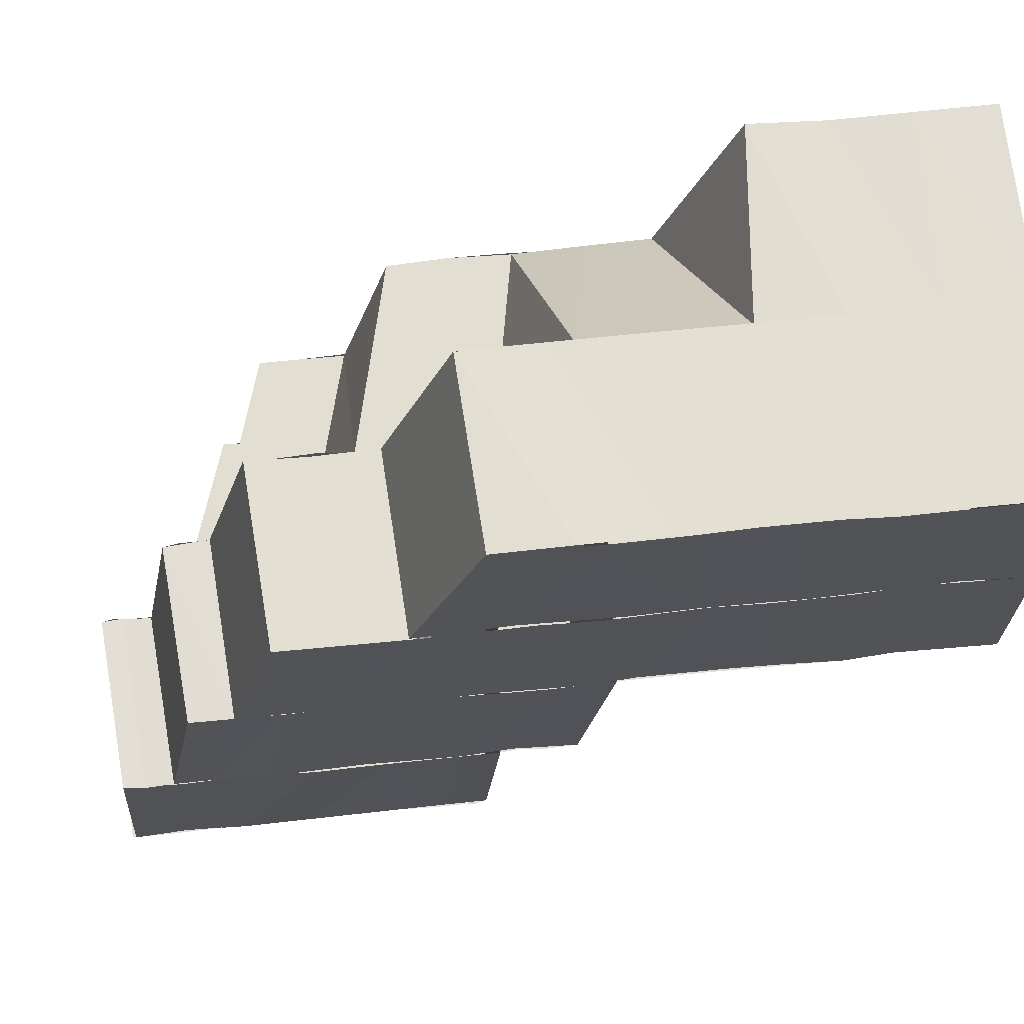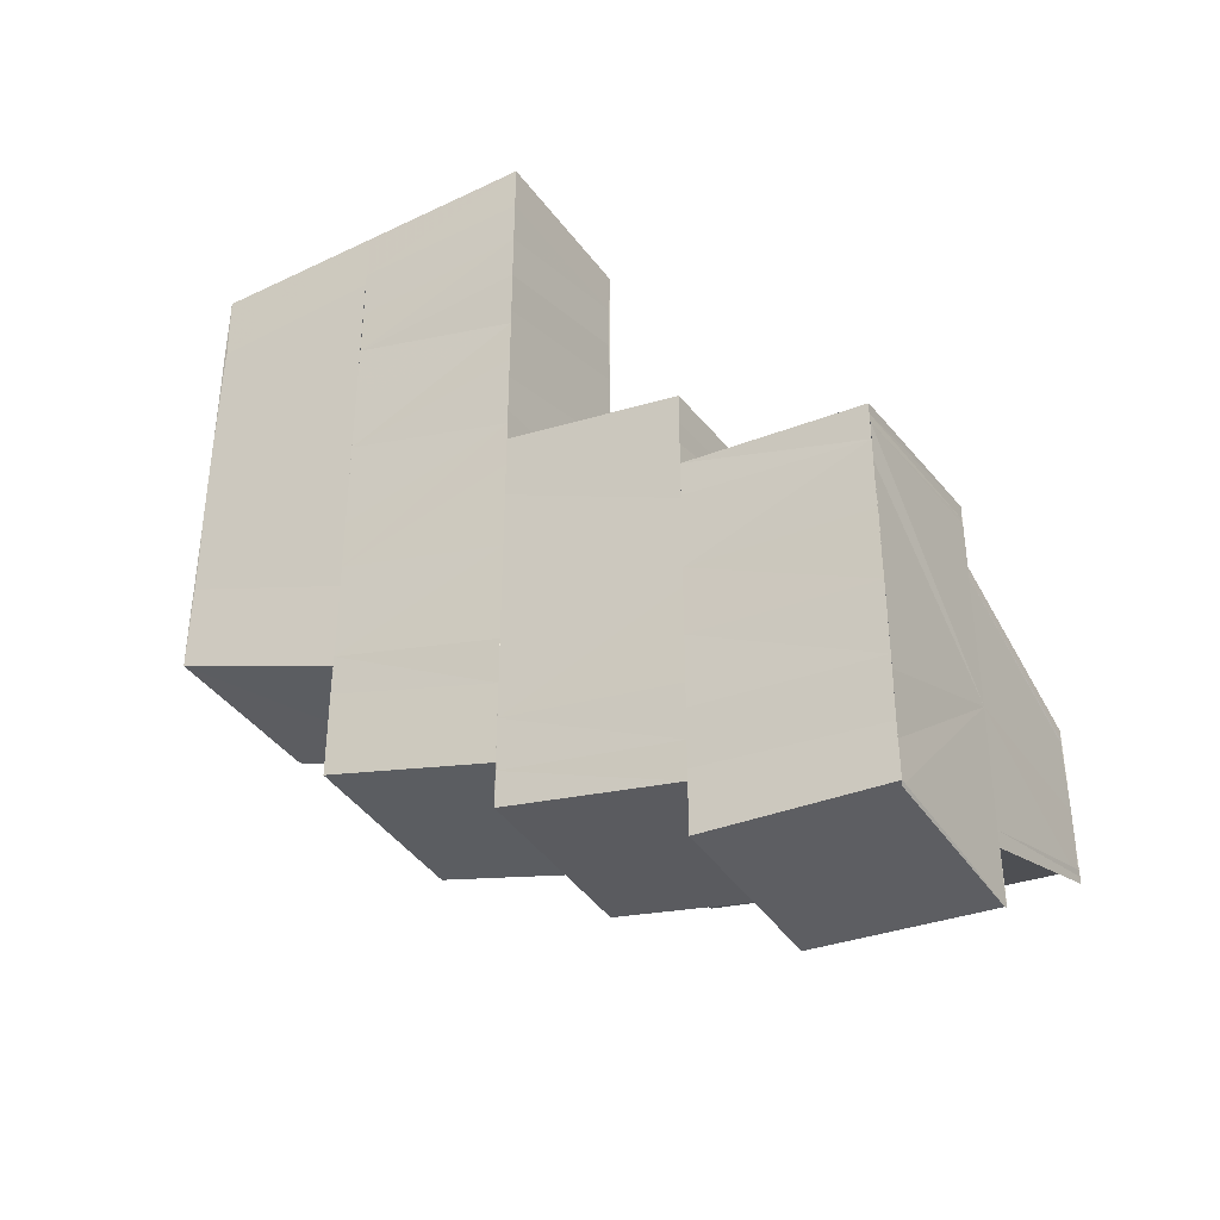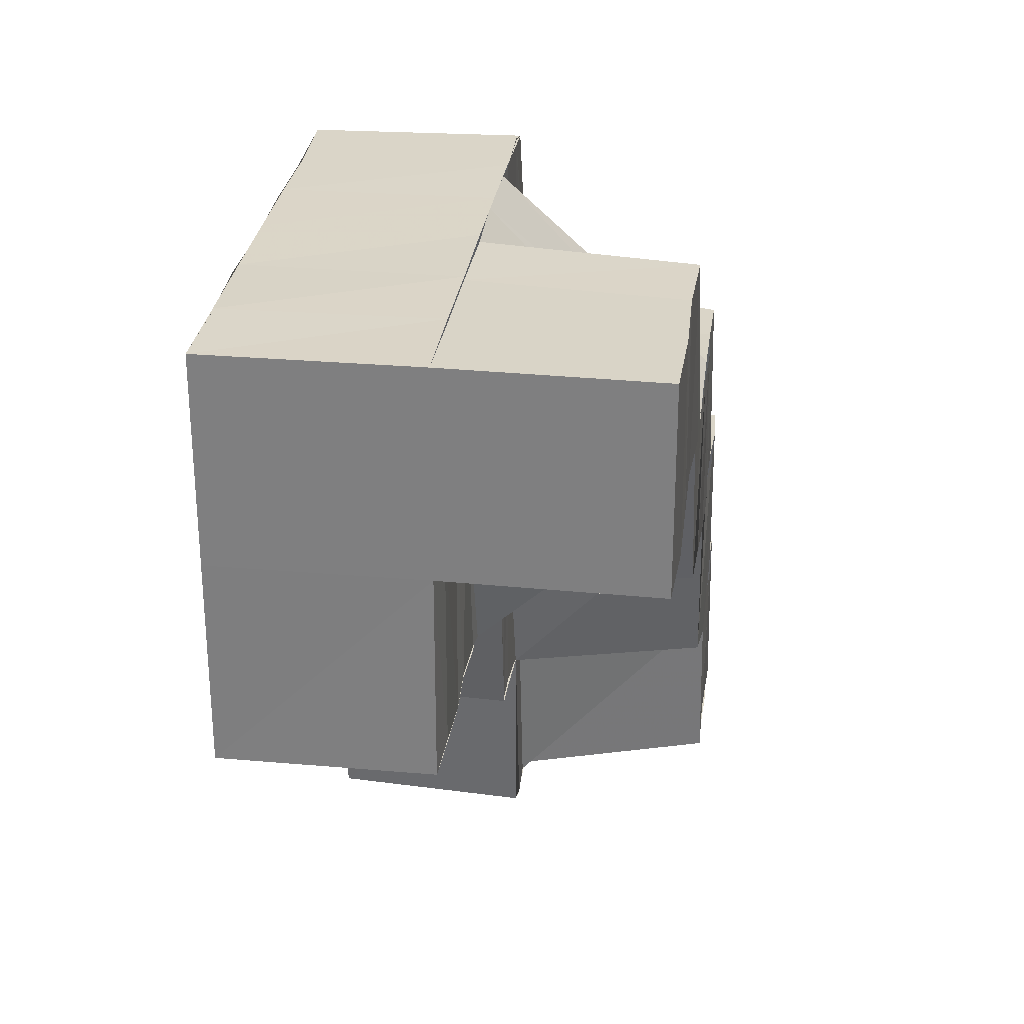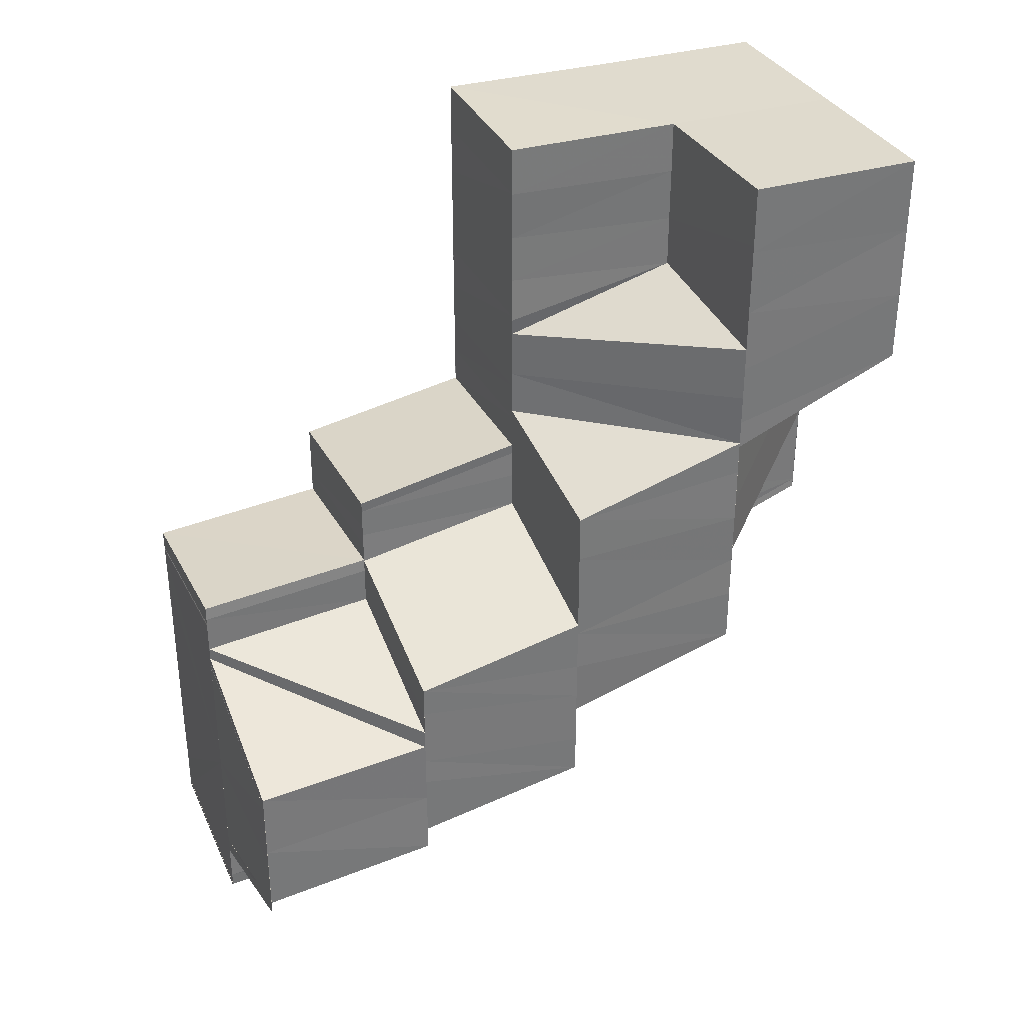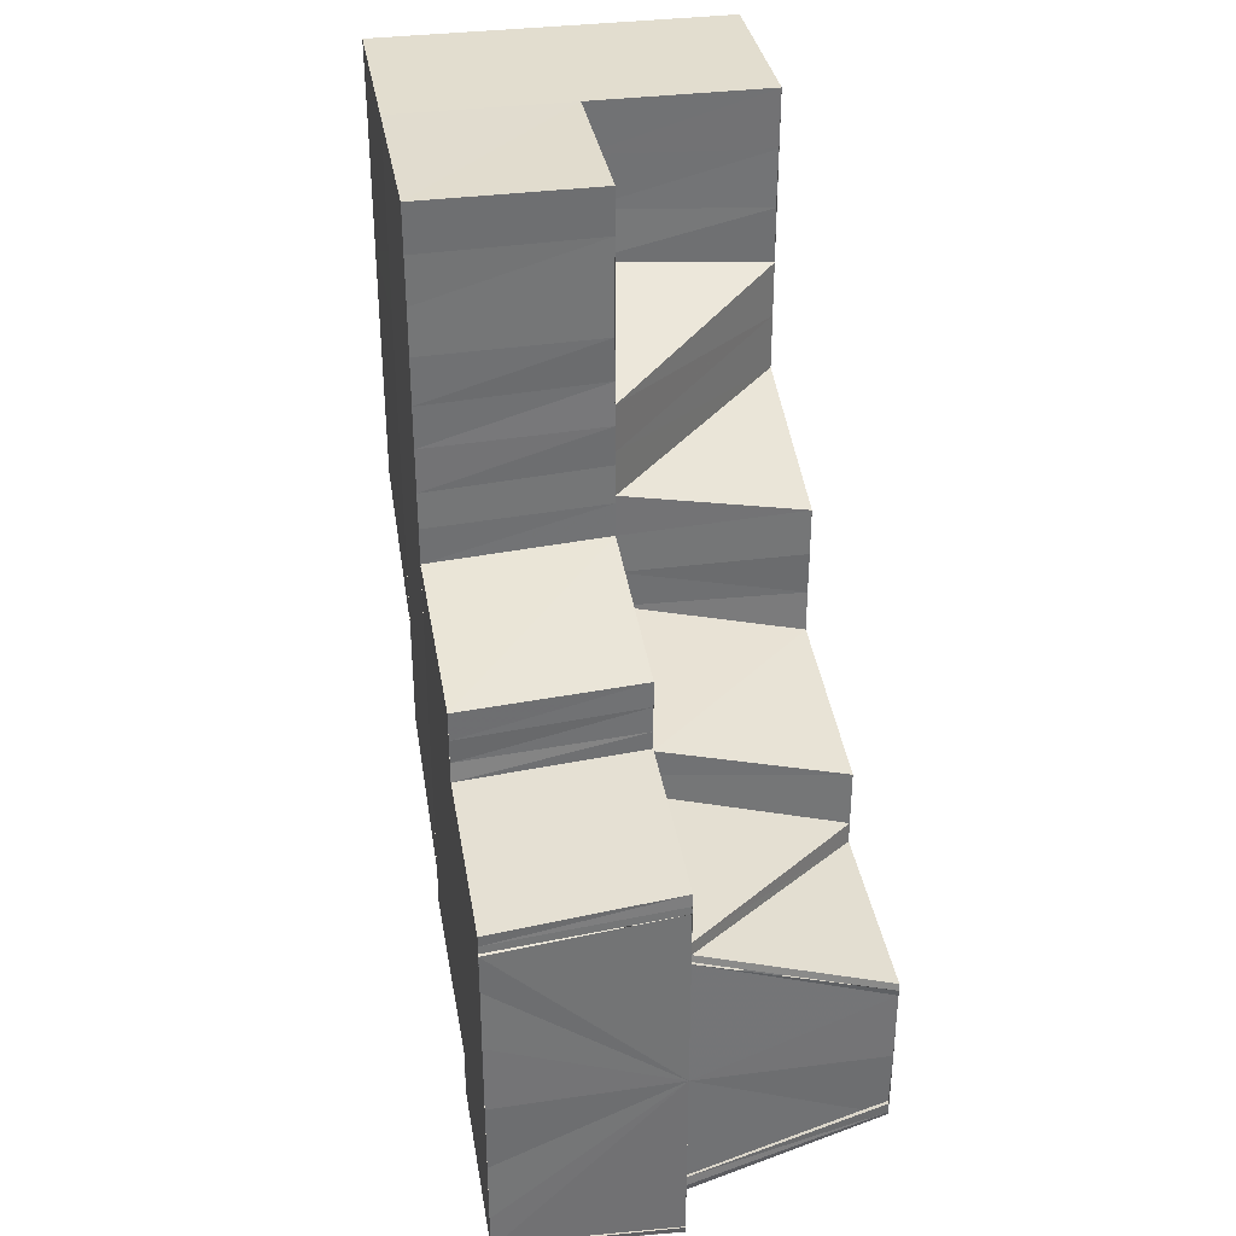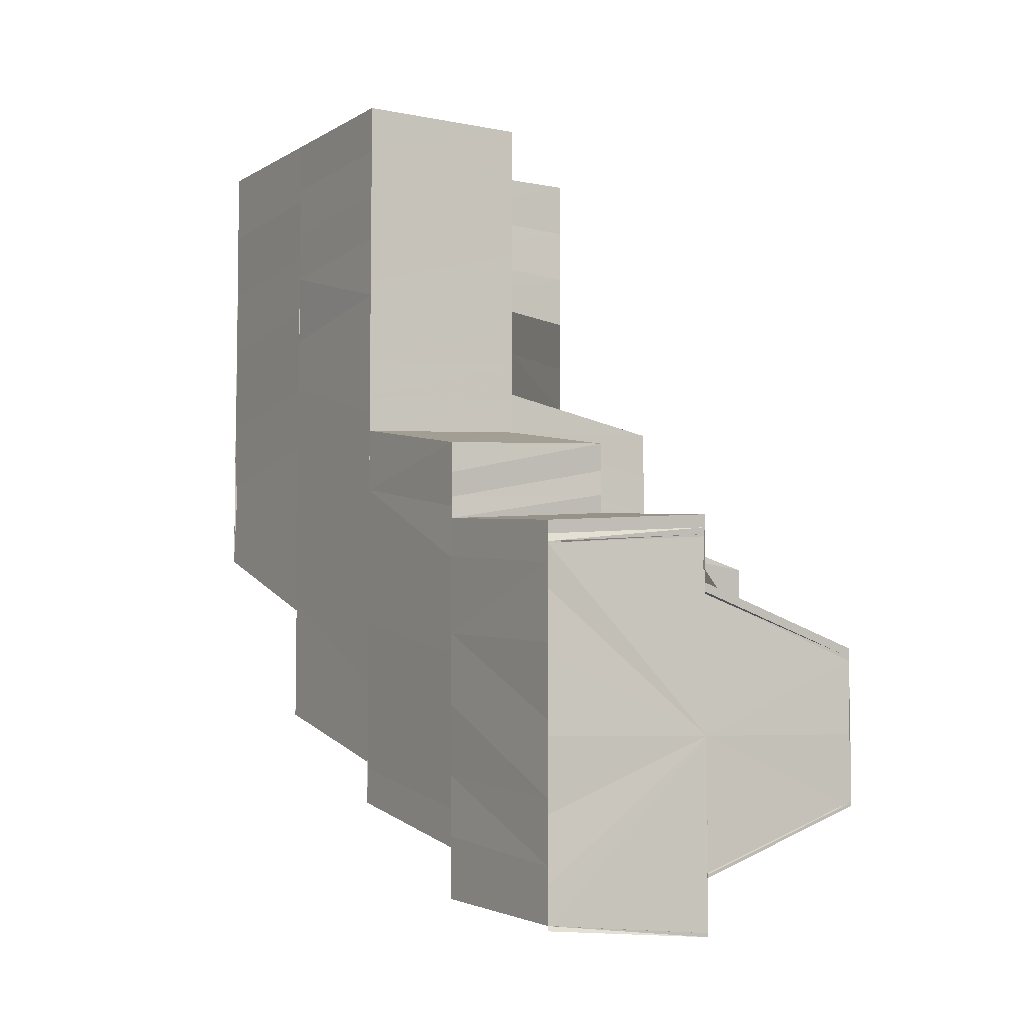
<metadata>
{"format":"obj","ext":"obj","renderer":"f3d","projection":"perspective","resolution":1024,"background":"white","views":[{"elev":67.5,"azim":-96.0,"up":"+Y"},{"elev":-37.7,"azim":-58.6,"up":"+Z"},{"elev":29.1,"azim":7.8,"up":"+Y"},{"elev":33.3,"azim":67.5,"up":"+Z"},{"elev":34.6,"azim":-10.1,"up":"+Z"},{"elev":-5.7,"azim":-31.3,"up":"+Z"}]}
</metadata>
<code>
o 12267
v 2216 1887 16.65
v 2216 1887 16.64
v 2216 1887 16.65
v 2216 1887 16.65
v 2216 1887 16.64
v 2216 1887 16.64
v 2216 1887 16.65
v 2216 1887 16.64
v 2216 1887 16.64
v 2216 1887 16.63
v 2216 1887 16.63
v 2216 1887 16.63
v 2216 1887 16.63
v 2216 1887 16.63
v 2216 1887 16.63
v 2216 1887 16.62
v 2216 1887 16.62
v 2216 1887 16.62
v 2216 1887 16.62
v 2216 1887 16.62
v 2216 1887 16.62
v 2216 1887 16.62
v 2216 1887 16.62
v 2216 1887 16.62
v 2216 1887 16.62
v 2216 1887 16.62
v 2216 1887 16.62
v 2216 1887 16.62
v 2216 1887 16.62
v 2216 1887 16.63
v 2216 1887 16.63
v 2216 1887 16.63
v 2216 1887 16.62
v 2216 1887 16.63
v 2216 1887 16.63
v 2216 1887 16.63
v 2216 1887 16.64
v 2216 1887 16.62
v 2216 1887 16.62
v 2216 1887 16.64
v 2216 1887 16.63
v 2216 1887 16.64
v 2216 1887 16.64
v 2216 1887 16.64
v 2216 1887 16.64
v 2216 1887 16.64
v 2216 1887 16.64
v 2216 1887 16.65
v 2216 1887 16.64
v 2216 1887 16.63
v 2216 1887 16.64
v 2216 1887 16.64
v 2216 1887 16.63
v 2216 1887 16.64
v 2216 1887 16.64
v 2216 1887 16.64
v 2216 1887 16.65
v 2216 1887 16.65
v 2216 1887 16.65
v 2216 1887 16.65
v 2216 1887 16.65
v 2216 1887 16.64
v 2216 1887 16.65
v 2216 1887 16.65
v 2216 1887 16.65
v 2216 1887 16.64
v 2216 1887 16.64
v 2216 1887 16.64
v 2216 1887 16.64
v 2216 1887 16.64
v 2216 1887 16.64
v 2216 1887 16.64
v 2216 1887 16.64
v 2216 1887 16.63
v 2216 1887 16.63
v 2216 1887 16.63
v 2216 1887 16.63
v 2216 1887 16.63
v 2216 1887 16.63
v 2216 1887 16.63
v 2216 1887 16.63
v 2216 1887 16.63
v 2216 1887 16.63
v 2216 1887 16.63
v 2216 1887 16.62
v 2216 1887 16.62
v 2216 1887 16.63
v 2216 1887 16.63
v 2216 1887 16.62
v 2216 1887 16.63
v 2216 1887 16.63
v 2216 1887 16.62
v 2216 1887 16.62
v 2216 1887 16.62
v 2216 1887 16.62
v 2216 1887 16.63
v 2216 1887 16.62
v 2216 1887 16.63
v 2216 1887 16.63
v 2216 1887 16.63
v 2216 1887 16.63
v 2216 1887 16.63
v 2216 1887 16.63
v 2216 1887 16.64
v 2216 1887 16.64
v 2216 1887 16.64
v 2216 1887 16.64
v 2216 1887 16.64
v 2216 1887 16.64
v 2216 1887 16.64
v 2216 1887 16.64
v 2216 1887 16.64
v 2216 1887 16.64
v 2216 1887 16.65
v 2216 1887 16.65
v 2216 1887 16.65
v 2216 1887 16.65
v 2216 1887 16.65
v 2216 1887 16.65
v 2216 1887 16.65
v 2216 1887 16.65
v 2216 1887 16.65
v 2216 1887 16.65
v 2216 1887 16.64
v 2216 1887 16.65
v 2216 1887 16.65
v 2216 1887 16.64
v 2216 1887 16.65
v 2216 1887 16.65
v 2216 1887 16.64
v 2216 1887 16.64
v 2216 1887 16.64
v 2216 1887 16.64
v 2216 1887 16.65
v 2216 1887 16.65
v 2216 1887 16.65
v 2216 1887 16.65
v 2216 1887 16.64
v 2216 1887 16.65
v 2216 1887 16.65
v 2216 1887 16.65
v 2216 1887 16.65
v 2216 1887 16.65
v 2216 1887 16.64
v 2216 1887 16.64
v 2216 1887 16.64
v 2216 1887 16.64
v 2216 1887 16.64
v 2216 1887 16.64
v 2216 1887 16.63
v 2216 1887 16.63
v 2216 1887 16.63
v 2216 1887 16.63
v 2216 1887 16.62
v 2216 1887 16.63
v 2216 1887 16.62
v 2216 1887 16.62
v 2216 1887 16.62
v 2216 1887 16.61
v 2216 1887 16.62
v 2216 1887 16.61
v 2216 1887 16.61
v 2216 1887 16.61
v 2216 1887 16.61
v 2216 1887 16.61
v 2216 1887 16.61
v 2216 1887 16.61
v 2216 1887 16.61
v 2216 1887 16.62
v 2216 1887 16.62
v 2216 1887 16.62
v 2216 1887 16.62
v 2216 1887 16.61
v 2216 1887 16.61
v 2216 1887 16.61
v 2216 1887 16.61
v 2216 1887 16.61
v 2216 1887 16.61
v 2216 1887 16.61
v 2216 1887 16.61
v 2216 1887 16.61
v 2216 1887 16.61
v 2216 1887 16.61
v 2216 1887 16.61
v 2216 1887 16.62
v 2216 1887 16.62
v 2216 1887 16.61
v 2216 1887 16.62
v 2216 1887 16.62
v 2216 1887 16.61
v 2216 1887 16.61
v 2216 1887 16.62
v 2216 1887 16.62
v 2216 1887 16.62
v 2216 1887 16.62
v 2216 1887 16.62
v 2216 1887 16.62
v 2216 1887 16.62
v 2216 1887 16.62
v 2216 1887 16.63
v 2216 1887 16.62
v 2216 1887 16.62
v 2216 1887 16.62
v 2216 1887 16.62
v 2216 1887 16.62
v 2216 1887 16.62
v 2216 1887 16.62
v 2216 1887 16.61
v 2216 1887 16.61
v 2216 1887 16.61
v 2216 1887 16.61
v 2216 1887 16.61
v 2216 1887 16.61
v 2216 1887 16.61
v 2216 1887 16.63
v 2216 1887 16.63
v 2216 1887 16.63
v 2216 1887 16.63
v 2216 1887 16.63
v 2216 1887 16.63
v 2216 1887 16.63
v 2216 1887 16.63
v 2216 1887 16.63
v 2216 1887 16.63
v 2216 1887 16.63
v 2216 1887 16.63
v 2216 1887 16.62
v 2216 1887 16.62
v 2216 1887 16.62
v 2216 1887 16.62
v 2216 1887 16.62
v 2216 1887 16.63
v 2216 1887 16.63
v 2216 1887 16.62
v 2216 1887 16.62
v 2216 1887 16.63
v 2216 1887 16.62
v 2216 1887 16.62
v 2216 1887 16.63
v 2216 1887 16.63
v 2216 1887 16.62
v 2216 1887 16.62
v 2216 1887 16.62
v 2216 1887 16.61
v 2216 1887 16.61
v 2216 1887 16.61
v 2216 1887 16.61
v 2216 1887 16.6
v 2216 1887 16.61
v 2216 1887 16.6
v 2216 1887 16.6
v 2216 1887 16.6
v 2216 1887 16.6
v 2216 1887 16.61
v 2216 1887 16.6
v 2216 1887 16.6
v 2216 1887 16.6
v 2216 1887 16.6
v 2216 1887 16.6
v 2216 1887 16.6
v 2216 1887 16.6
v 2216 1887 16.61
v 2216 1887 16.61
v 2216 1887 16.61
v 2216 1887 16.61
v 2216 1887 16.61
v 2216 1887 16.62
v 2216 1887 16.62
v 2216 1887 16.62
v 2216 1887 16.62
v 2216 1887 16.62
v 2216 1887 16.62
v 2216 1887 16.64
v 2216 1887 16.65
v 2216 1887 16.64
v 2216 1887 16.64
v 2216 1887 16.64
v 2216 1887 16.64
v 2216 1887 16.63
v 2216 1887 16.63
v 2216 1887 16.63
v 2216 1887 16.63
v 2216 1887 16.62
v 2216 1887 16.62
v 2216 1887 16.62
v 2216 1887 16.61
v 2216 1887 16.61
v 2216 1887 16.61
v 2216 1887 16.61
v 2216 1887 16.61
v 2216 1887 16.61
v 2216 1887 16.61
v 2216 1887 16.6
v 2216 1887 16.61
v 2216 1887 16.6
v 2216 1887 16.6
v 2216 1887 16.61
v 2216 1887 16.61
v 2216 1887 16.61
v 2216 1887 16.61
v 2216 1887 16.61
v 2216 1887 16.61
v 2216 1887 16.61
v 2216 1887 16.61
v 2216 1887 16.61
v 2216 1887 16.61
v 2216 1887 16.61
v 2216 1887 16.62
v 2216 1887 16.62
v 2216 1887 16.62
v 2216 1887 16.62
v 2216 1887 16.62
v 2216 1887 16.61
v 2216 1887 16.62
v 2216 1887 16.62
v 2216 1887 16.62
v 2216 1887 16.61
v 2216 1887 16.61
v 2216 1887 16.62
v 2216 1887 16.62
v 2216 1887 16.62
v 2216 1887 16.62
v 2216 1887 16.62
v 2216 1887 16.62
v 2216 1887 16.62
v 2216 1887 16.62
v 2216 1887 16.62
v 2216 1887 16.62
v 2216 1887 16.62
v 2216 1887 16.62
v 2216 1887 16.62
v 2216 1887 16.62
v 2216 1887 16.62
v 2216 1887 16.62
v 2216 1887 16.62
v 2216 1887 16.61
v 2216 1887 16.61
v 2216 1887 16.61
v 2216 1887 16.6
v 2216 1887 16.6
v 2216 1887 16.6
v 2216 1887 16.6
v 2216 1887 16.6
v 2216 1887 16.6
v 2216 1887 16.61
v 2216 1887 16.61
v 2216 1887 16.61
v 2216 1887 16.6
v 2216 1887 16.6
v 2216 1887 16.61
v 2216 1887 16.61
v 2216 1887 16.6
v 2216 1887 16.6
v 2216 1887 16.6
v 2216 1887 16.6
v 2216 1887 16.6
v 2216 1887 16.6
v 2216 1887 16.6
v 2216 1887 16.6
v 2216 1887 16.6
v 2216 1887 16.61
v 2216 1887 16.61
v 2216 1887 16.6
v 2216 1887 16.6
v 2216 1887 16.62
v 2216 1887 16.62
v 2216 1887 16.62
v 2216 1887 16.62
v 2216 1887 16.62
v 2216 1887 16.6
v 2216 1887 16.6
v 2216 1887 16.6
v 2216 1887 16.6
v 2216 1887 16.6
f 1 2 3
f 4 5 1
f 2 6 7
f 2 8 6
f 8 9 6
f 8 10 9
f 10 11 9
f 10 12 11
f 12 13 11
f 12 14 13
f 14 15 13
f 14 16 15
f 16 17 15
f 18 19 17
f 20 21 16
f 21 22 23
f 24 21 20
f 25 26 20
f 27 28 24
f 29 20 30
f 31 29 30
f 32 29 31
f 32 33 29
f 34 32 31
f 34 31 35
f 36 34 35
f 36 35 37
f 33 38 39
f 40 41 37
f 42 37 43
f 44 40 43
f 5 44 45
f 46 43 45
f 47 45 48
f 49 50 42
f 51 49 46
f 52 51 47
f 50 53 54
f 49 54 55
f 51 55 56
f 52 56 57
f 58 52 59
f 60 61 58
f 61 62 63
f 64 63 65
f 62 66 67
f 68 67 63
f 66 69 70
f 71 70 67
f 72 73 70
f 72 74 73
f 74 75 73
f 74 76 75
f 76 77 75
f 75 77 78
f 77 79 78
f 76 80 77
f 81 82 79
f 83 84 80
f 82 85 86
f 87 86 79
f 80 88 87
f 88 89 90
f 80 90 91
f 86 92 33
f 93 92 86
f 92 94 95
f 96 97 93
f 98 96 93
f 99 80 100
f 101 99 100
f 101 100 102
f 103 101 102
f 103 102 104
f 105 103 104
f 105 104 106
f 107 105 106
f 107 106 108
f 109 107 108
f 109 108 110
f 111 112 110
f 113 110 114
f 115 111 114
f 116 114 117
f 118 115 119
f 119 120 121
f 122 123 121
f 120 124 64
f 120 125 126
f 124 127 125
f 128 129 126
f 124 130 68
f 130 131 127
f 132 133 131
f 130 132 71
f 134 128 135
f 136 134 135
f 137 136 135
f 123 137 135
f 3 138 139
f 139 140 141
f 140 142 143
f 140 144 116
f 144 145 142
f 146 147 145
f 144 146 113
f 146 148 109
f 149 148 146
f 149 150 148
f 150 151 148
f 150 152 151
f 153 152 150
f 153 154 152
f 154 155 152
f 154 156 155
f 157 156 154
f 157 158 156
f 159 158 157
f 160 159 157
f 161 159 160
f 162 163 159
f 164 165 161
f 166 161 167
f 168 166 167
f 168 167 169
f 170 168 169
f 170 171 172
f 173 174 166
f 174 175 176
f 177 174 173
f 178 179 173
f 180 181 177
f 182 180 177
f 183 173 184
f 185 183 184
f 186 183 185
f 186 187 183
f 188 186 185
f 188 185 24
f 189 186 188
f 92 189 188
f 187 190 191
f 192 193 189
f 193 194 189
f 195 193 192
f 194 196 187
f 195 197 193
f 198 199 194
f 200 195 201
f 197 202 203
f 204 196 194
f 197 205 204
f 206 207 204
f 196 208 209
f 196 210 211
f 210 212 211
f 213 212 214
f 215 195 216
f 217 215 216
f 217 218 219
f 220 217 88
f 221 217 220
f 222 223 220
f 224 225 221
f 226 224 221
f 224 227 225
f 227 228 225
f 227 229 228
f 230 231 228
f 226 232 233
f 231 234 235
f 236 237 226
f 238 237 236
f 236 239 240
f 241 238 236
f 242 238 241
f 242 243 238
f 244 243 242
f 244 245 243
f 246 245 244
f 247 246 244
f 248 246 247
f 249 250 247
f 251 252 248
f 251 253 254
f 252 255 248
f 252 256 255
f 257 258 255
f 258 259 260
f 261 260 262
f 262 260 263
f 260 264 263
f 263 264 265
f 264 266 265
f 265 266 267
f 266 268 267
f 267 268 269
f 267 269 270
f 270 269 229
f 269 271 272
f 138 273 274
f 138 275 273
f 275 276 273
f 275 277 276
f 277 278 276
f 277 279 278
f 280 279 277
f 280 281 279
f 281 282 279
f 281 283 282
f 17 283 281
f 284 285 283
f 286 287 288
f 286 289 290
f 289 291 290
f 292 293 291
f 294 295 289
f 295 296 297
f 298 295 294
f 299 298 294
f 212 298 299
f 212 300 298
f 301 302 298
f 303 304 300
f 305 304 306
f 307 303 300
f 308 303 307
f 309 308 307
f 310 311 309
f 312 313 308
f 314 312 315
f 316 317 313
f 316 317 318
f 319 309 320
f 319 321 309
f 322 319 323
f 324 319 205
f 235 324 205
f 325 324 235
f 326 327 325
f 326 328 327
f 328 329 327
f 330 326 331
f 332 333 329
f 332 333 318
f 334 335 318
f 336 334 318
f 337 336 318
f 338 337 318
f 339 338 318
f 340 339 318
f 341 340 318
f 341 340 342
f 343 341 344
f 345 346 318
f 346 347 318
f 347 348 318
f 347 348 349
f 350 347 349
f 351 350 352
f 350 353 354
f 349 355 356
f 356 355 256
f 355 357 358
f 359 360 356
f 361 359 362
f 363 356 364
f 362 363 364
f 365 366 367
f 366 368 369
f 370 371 372
f 371 373 374

</code>
